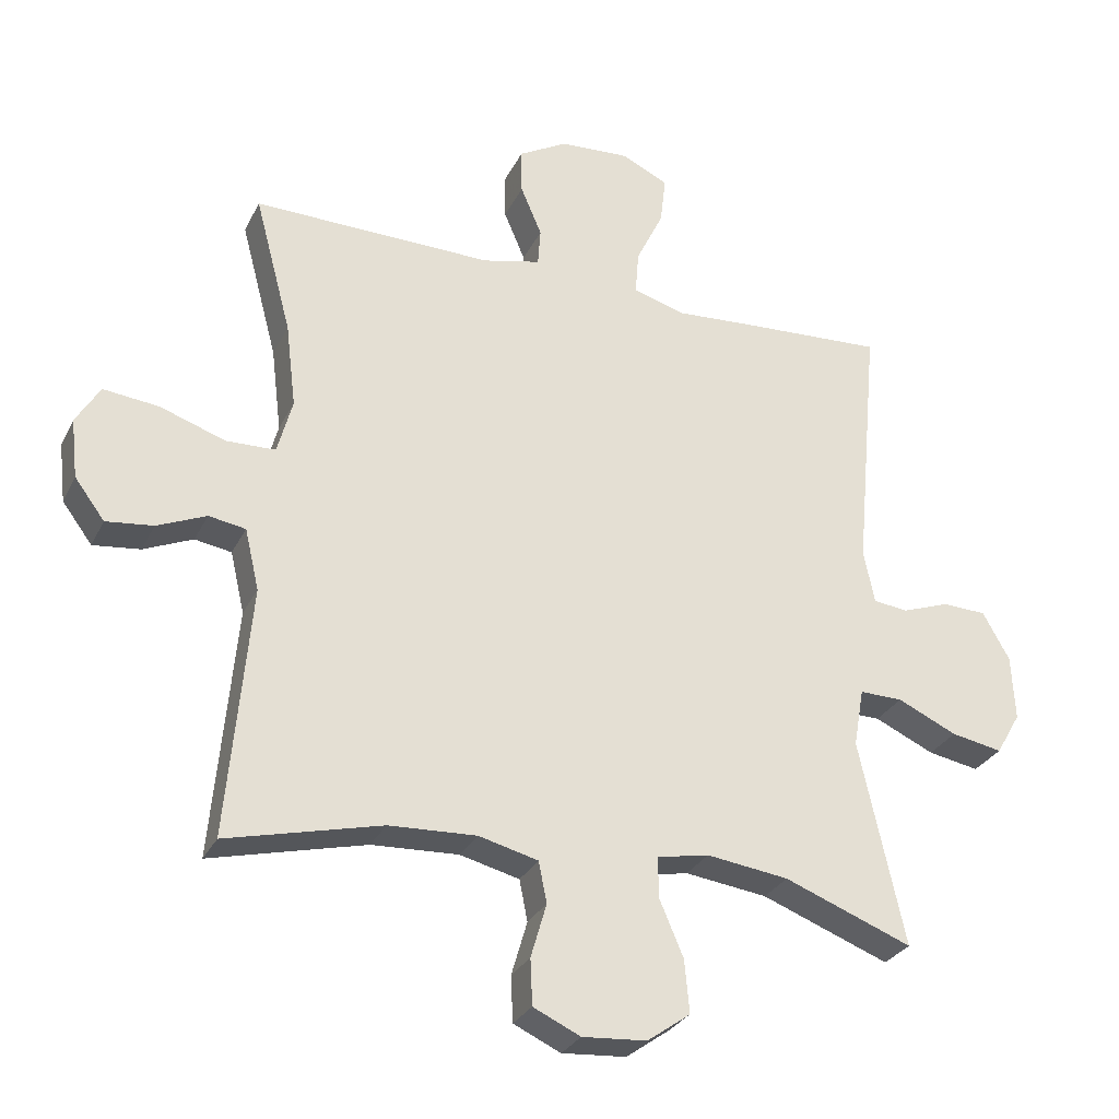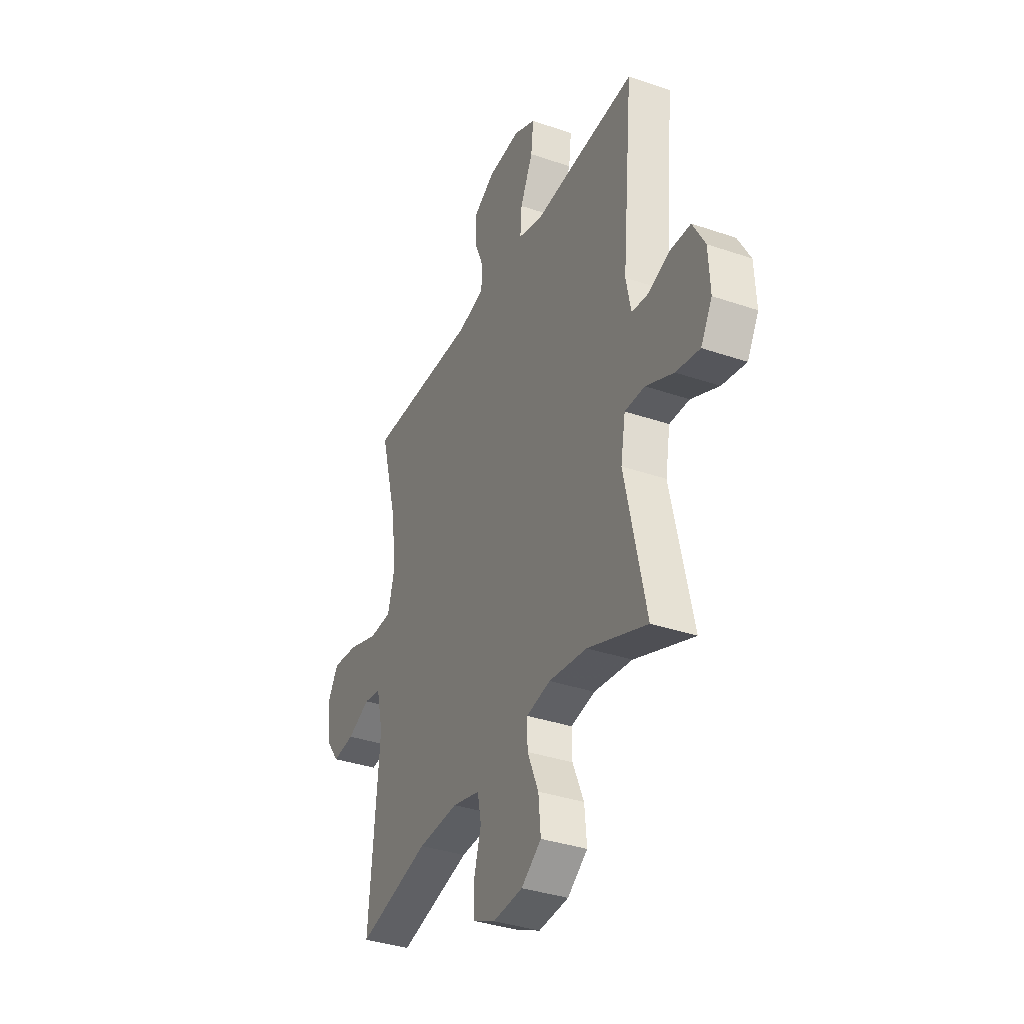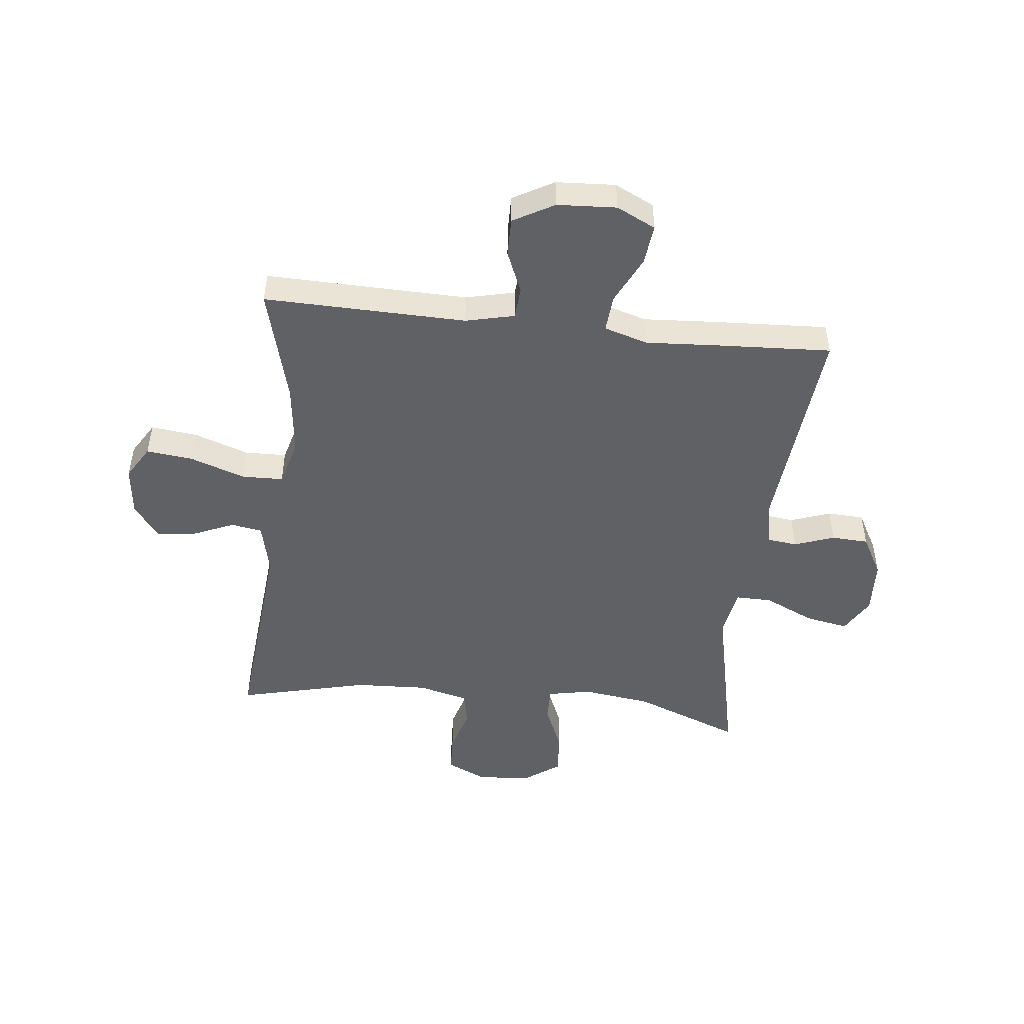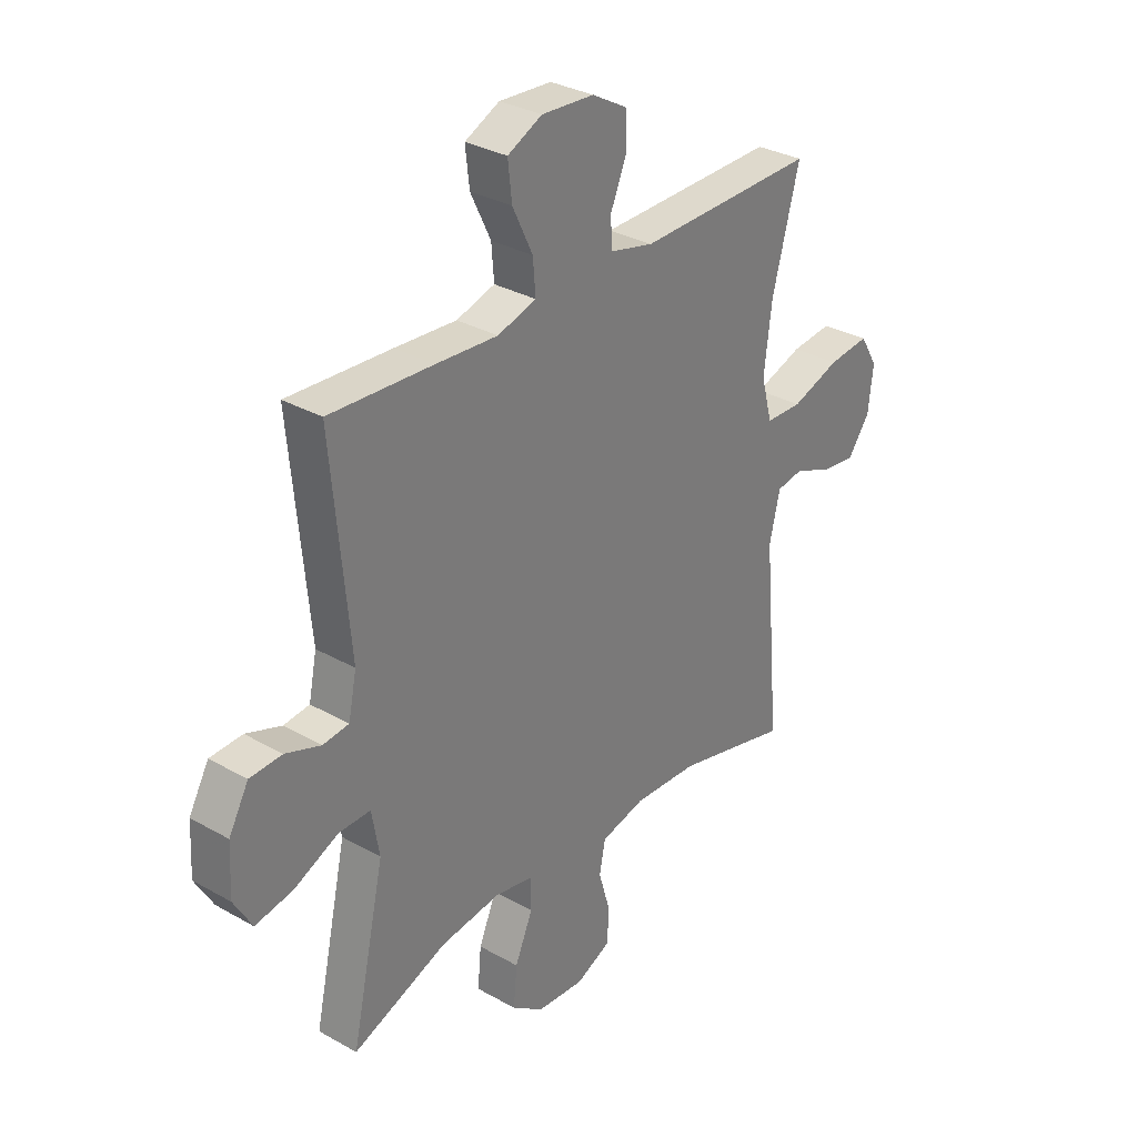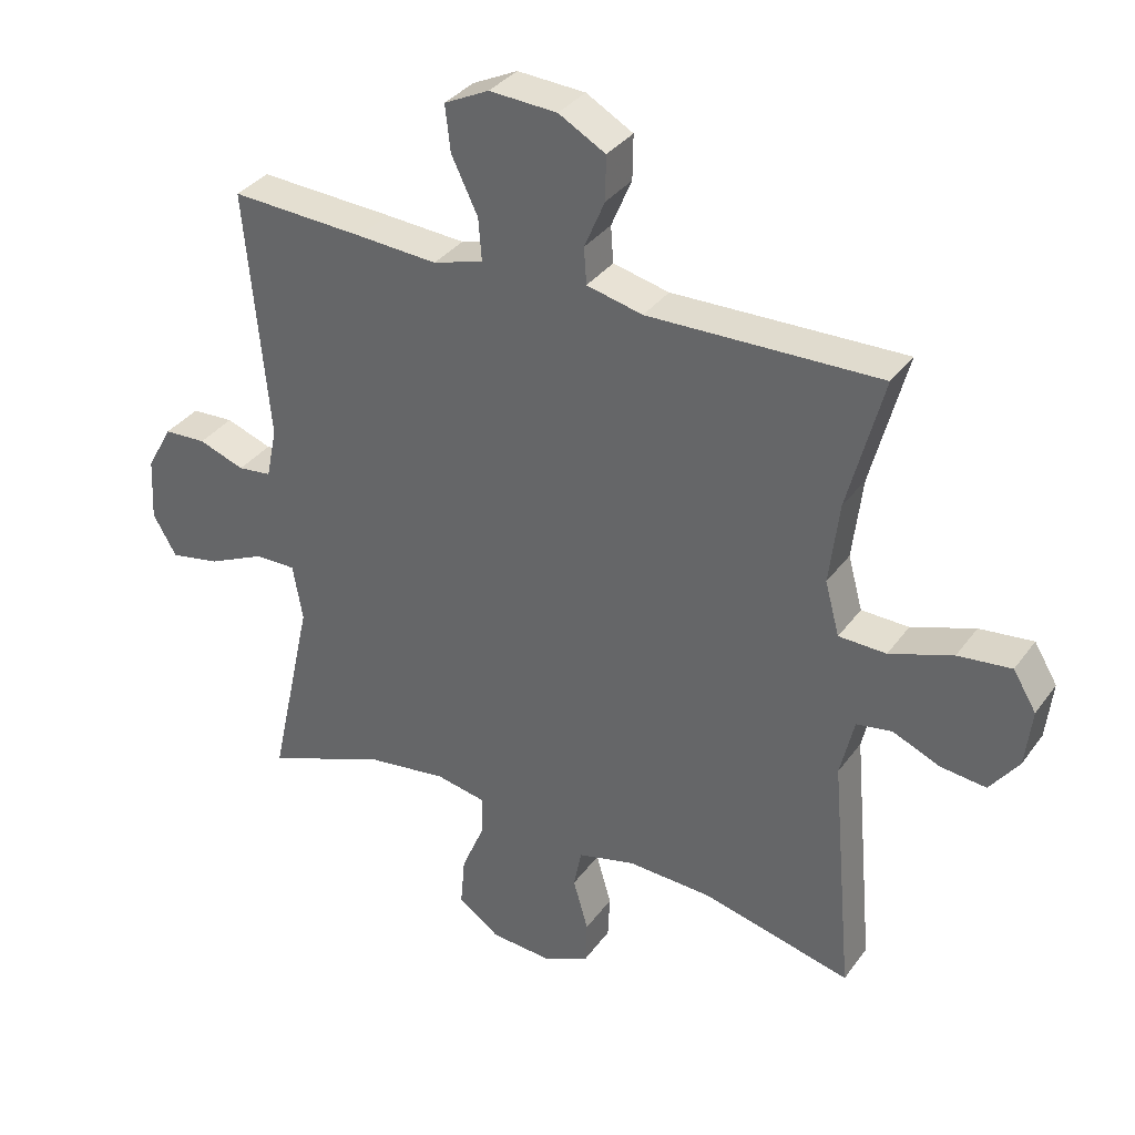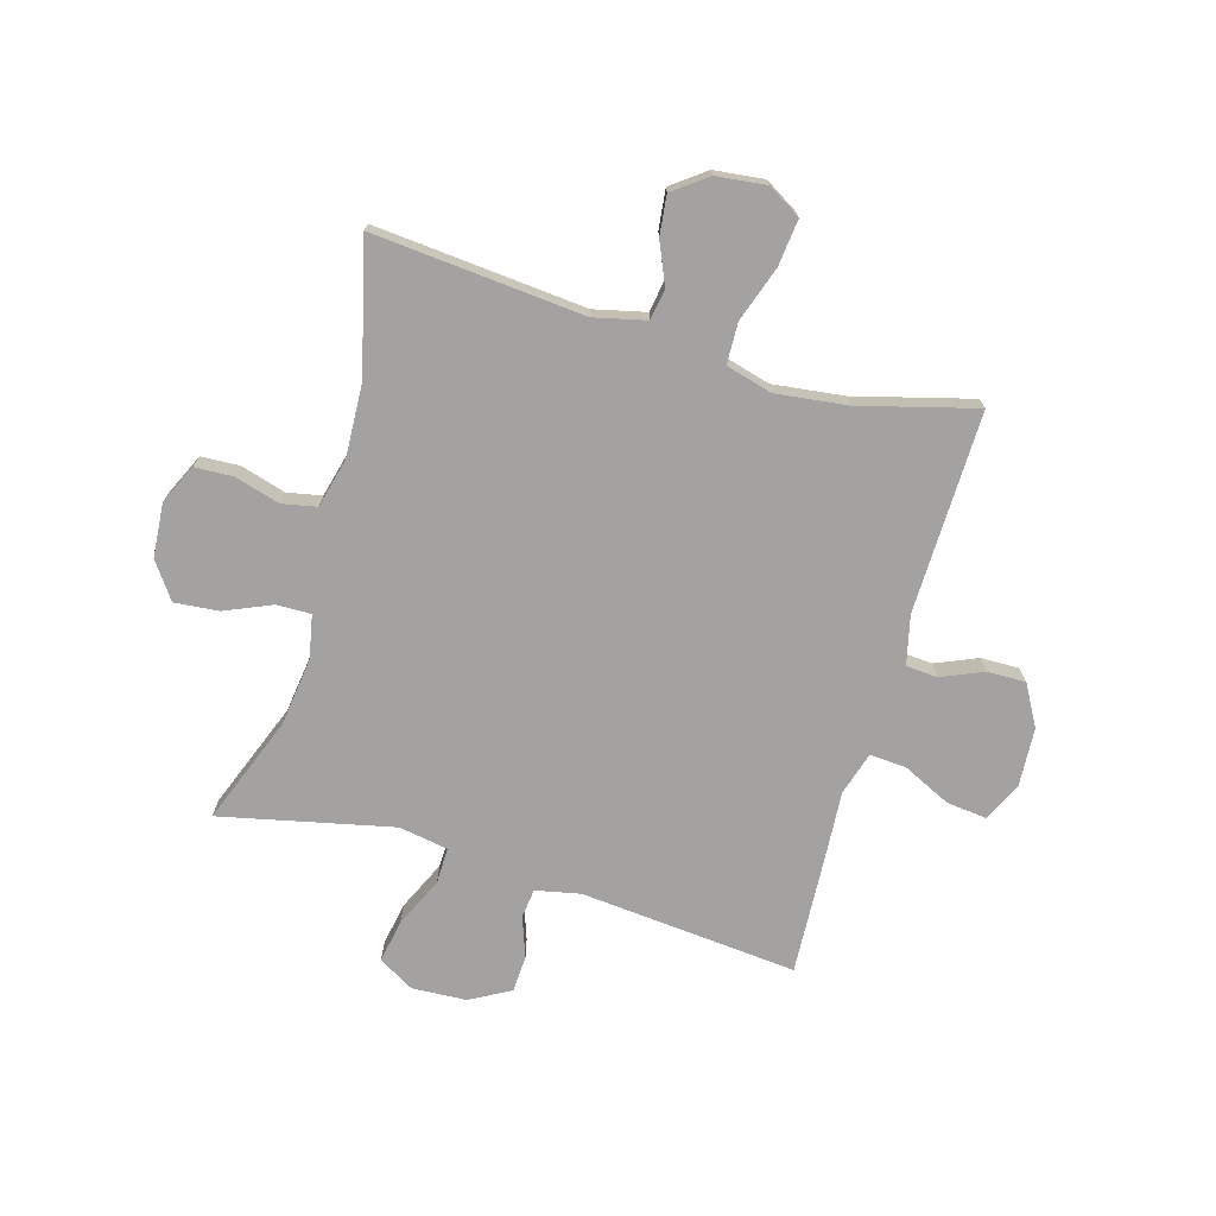
<metadata>
{"format":"obj","ext":"obj","renderer":"f3d","projection":"perspective","resolution":1024,"background":"white","views":[{"elev":-29.0,"azim":-22.2,"up":"+Z"},{"elev":-35.9,"azim":65.8,"up":"+Z"},{"elev":-48.6,"azim":-6.4,"up":"+Y"},{"elev":31.5,"azim":128.8,"up":"+Z"},{"elev":34.5,"azim":-149.3,"up":"+Z"},{"elev":-72.7,"azim":-106.1,"up":"+Y"}]}
</metadata>
<code>
v -0.5 0.07 0.5
v -0.148 0.07 0.493
v -0.063 0.07 0.513
v -0.059 0.07 0.568
v -0.09 0.07 0.641
v -0.091 0.07 0.708
v -0.02 0.07 0.748
v 0.083 0.07 0.754
v 0.151 0.07 0.721
v 0.143 0.07 0.651
v 0.103 0.07 0.568
v 0.098 0.07 0.504
v 0.174 0.07 0.481
v 0.296 0.07 0.489
v 0.5 0.07 0.5
v 0.465 0.07 0.121
v 0.481 0.07 0.043
v 0.532 0.07 0.037
v 0.602 0.07 0.062
v 0.666 0.07 0.059
v 0.705 0.07 -0.011
v 0.71 0.07 -0.107
v 0.674 0.07 -0.169
v 0.599 0.07 -0.155
v 0.512 0.07 -0.115
v 0.449 0.07 -0.114
v 0.434 0.07 -0.2
v 0.5 0.07 -0.5
v 0.313 0.07 -0.428
v 0.193 0.07 -0.412
v 0.117 0.07 -0.427
v 0.118 0.07 -0.487
v 0.153 0.07 -0.569
v 0.16 0.07 -0.646
v 0.097 0.07 -0.691
v 0.003 0.07 -0.698
v -0.066 0.07 -0.666
v -0.069 0.07 -0.599
v -0.046 0.07 -0.52
v -0.058 0.07 -0.46
v -0.145 0.07 -0.438
v -0.273 0.07 -0.444
v -0.5 0.07 -0.5
v -0.467 0.07 -0.132
v -0.488 0.07 -0.042
v -0.542 0.07 -0.033
v -0.614 0.07 -0.064
v -0.683 0.07 -0.072
v -0.727 0.07 -0.013
v -0.737 0.07 0.074
v -0.702 0.07 0.132
v -0.621 0.07 0.123
v -0.525 0.07 0.09
v -0.453 0.07 0.092
v -0.431 0.07 0.173
v -0.446 0.07 0.297
v -0.5 0 0.5
v -0.148 0 0.493
v -0.063 0 0.513
v -0.059 0 0.568
v -0.09 0 0.641
v -0.091 0 0.708
v -0.02 0 0.748
v 0.083 0 0.754
v 0.151 0 0.721
v 0.143 0 0.651
v 0.103 0 0.568
v 0.098 0 0.504
v 0.174 0 0.481
v 0.296 0 0.489
v 0.5 0 0.5
v 0.465 0 0.121
v 0.481 0 0.043
v 0.532 0 0.037
v 0.602 0 0.062
v 0.666 0 0.059
v 0.705 0 -0.011
v 0.71 0 -0.107
v 0.674 0 -0.169
v 0.599 0 -0.155
v 0.512 0 -0.115
v 0.449 0 -0.114
v 0.434 0 -0.2
v 0.5 0 -0.5
v 0.313 0 -0.428
v 0.193 0 -0.412
v 0.117 0 -0.427
v 0.118 0 -0.487
v 0.153 0 -0.569
v 0.16 0 -0.646
v 0.097 0 -0.691
v 0.003 0 -0.698
v -0.066 0 -0.666
v -0.069 0 -0.599
v -0.046 0 -0.52
v -0.058 0 -0.46
v -0.145 0 -0.438
v -0.273 0 -0.444
v -0.5 0 -0.5
v -0.467 0 -0.132
v -0.488 0 -0.042
v -0.542 0 -0.033
v -0.614 0 -0.064
v -0.683 0 -0.072
v -0.727 0 -0.013
v -0.737 0 0.074
v -0.702 0 0.132
v -0.621 0 0.123
v -0.525 0 0.09
v -0.453 0 0.092
v -0.431 0 0.173
v -0.446 0 0.297
f 51 52 53
f 50 51 53
f 49 50 53
f 48 49 53
f 47 48 53
f 46 47 53
f 45 46 53 54
f 44 45 54 55
f 42 43 44 55
f 37 38 39
f 36 37 39
f 35 36 39
f 34 35 39
f 33 34 39
f 32 33 39
f 31 32 39 40
f 30 31 40 41
f 27 28 29
f 26 27 29 30
f 23 24 25
f 22 23 25
f 21 22 25
f 20 21 25
f 19 20 25
f 18 19 25
f 17 18 25 26
f 42 55 56
f 41 42 56
f 30 41 56
f 26 30 56
f 17 26 56
f 16 17 56
f 9 10 11
f 8 9 11
f 7 8 11
f 6 7 11
f 5 6 11
f 4 5 11
f 3 4 11 12
f 2 3 12 13
f 56 1 2 13
f 15 16 56
f 14 15 56
f 13 14 56
f 109 108 107
f 109 107 106
f 109 106 105
f 109 105 104
f 109 104 103
f 109 103 102
f 110 109 102 101
f 111 110 101 100
f 111 100 99 98
f 95 94 93
f 95 93 92
f 95 92 91
f 95 91 90
f 95 90 89
f 95 89 88
f 96 95 88 87
f 97 96 87 86
f 85 84 83
f 86 85 83 82
f 81 80 79
f 81 79 78
f 81 78 77
f 81 77 76
f 81 76 75
f 81 75 74
f 82 81 74 73
f 112 111 98
f 112 98 97
f 112 97 86
f 112 86 82
f 112 82 73
f 112 73 72
f 67 66 65
f 67 65 64
f 67 64 63
f 67 63 62
f 67 62 61
f 67 61 60
f 68 67 60 59
f 69 68 59 58
f 69 58 57 112
f 112 72 71
f 112 71 70
f 112 70 69
f 1 57 58 2
f 2 58 59 3
f 3 59 60 4
f 4 60 61 5
f 5 61 62 6
f 6 62 63 7
f 7 63 64 8
f 8 64 65 9
f 9 65 66 10
f 10 66 67 11
f 11 67 68 12
f 12 68 69 13
f 13 69 70 14
f 14 70 71 15
f 15 71 72 16
f 16 72 73 17
f 17 73 74 18
f 18 74 75 19
f 19 75 76 20
f 20 76 77 21
f 21 77 78 22
f 22 78 79 23
f 23 79 80 24
f 24 80 81 25
f 25 81 82 26
f 26 82 83 27
f 27 83 84 28
f 28 84 85 29
f 29 85 86 30
f 30 86 87 31
f 31 87 88 32
f 32 88 89 33
f 33 89 90 34
f 34 90 91 35
f 35 91 92 36
f 36 92 93 37
f 37 93 94 38
f 38 94 95 39
f 39 95 96 40
f 40 96 97 41
f 41 97 98 42
f 42 98 99 43
f 43 99 100 44
f 44 100 101 45
f 45 101 102 46
f 46 102 103 47
f 47 103 104 48
f 48 104 105 49
f 49 105 106 50
f 50 106 107 51
f 51 107 108 52
f 52 108 109 53
f 53 109 110 54
f 54 110 111 55
f 55 111 112 56
f 56 112 57 1

</code>
